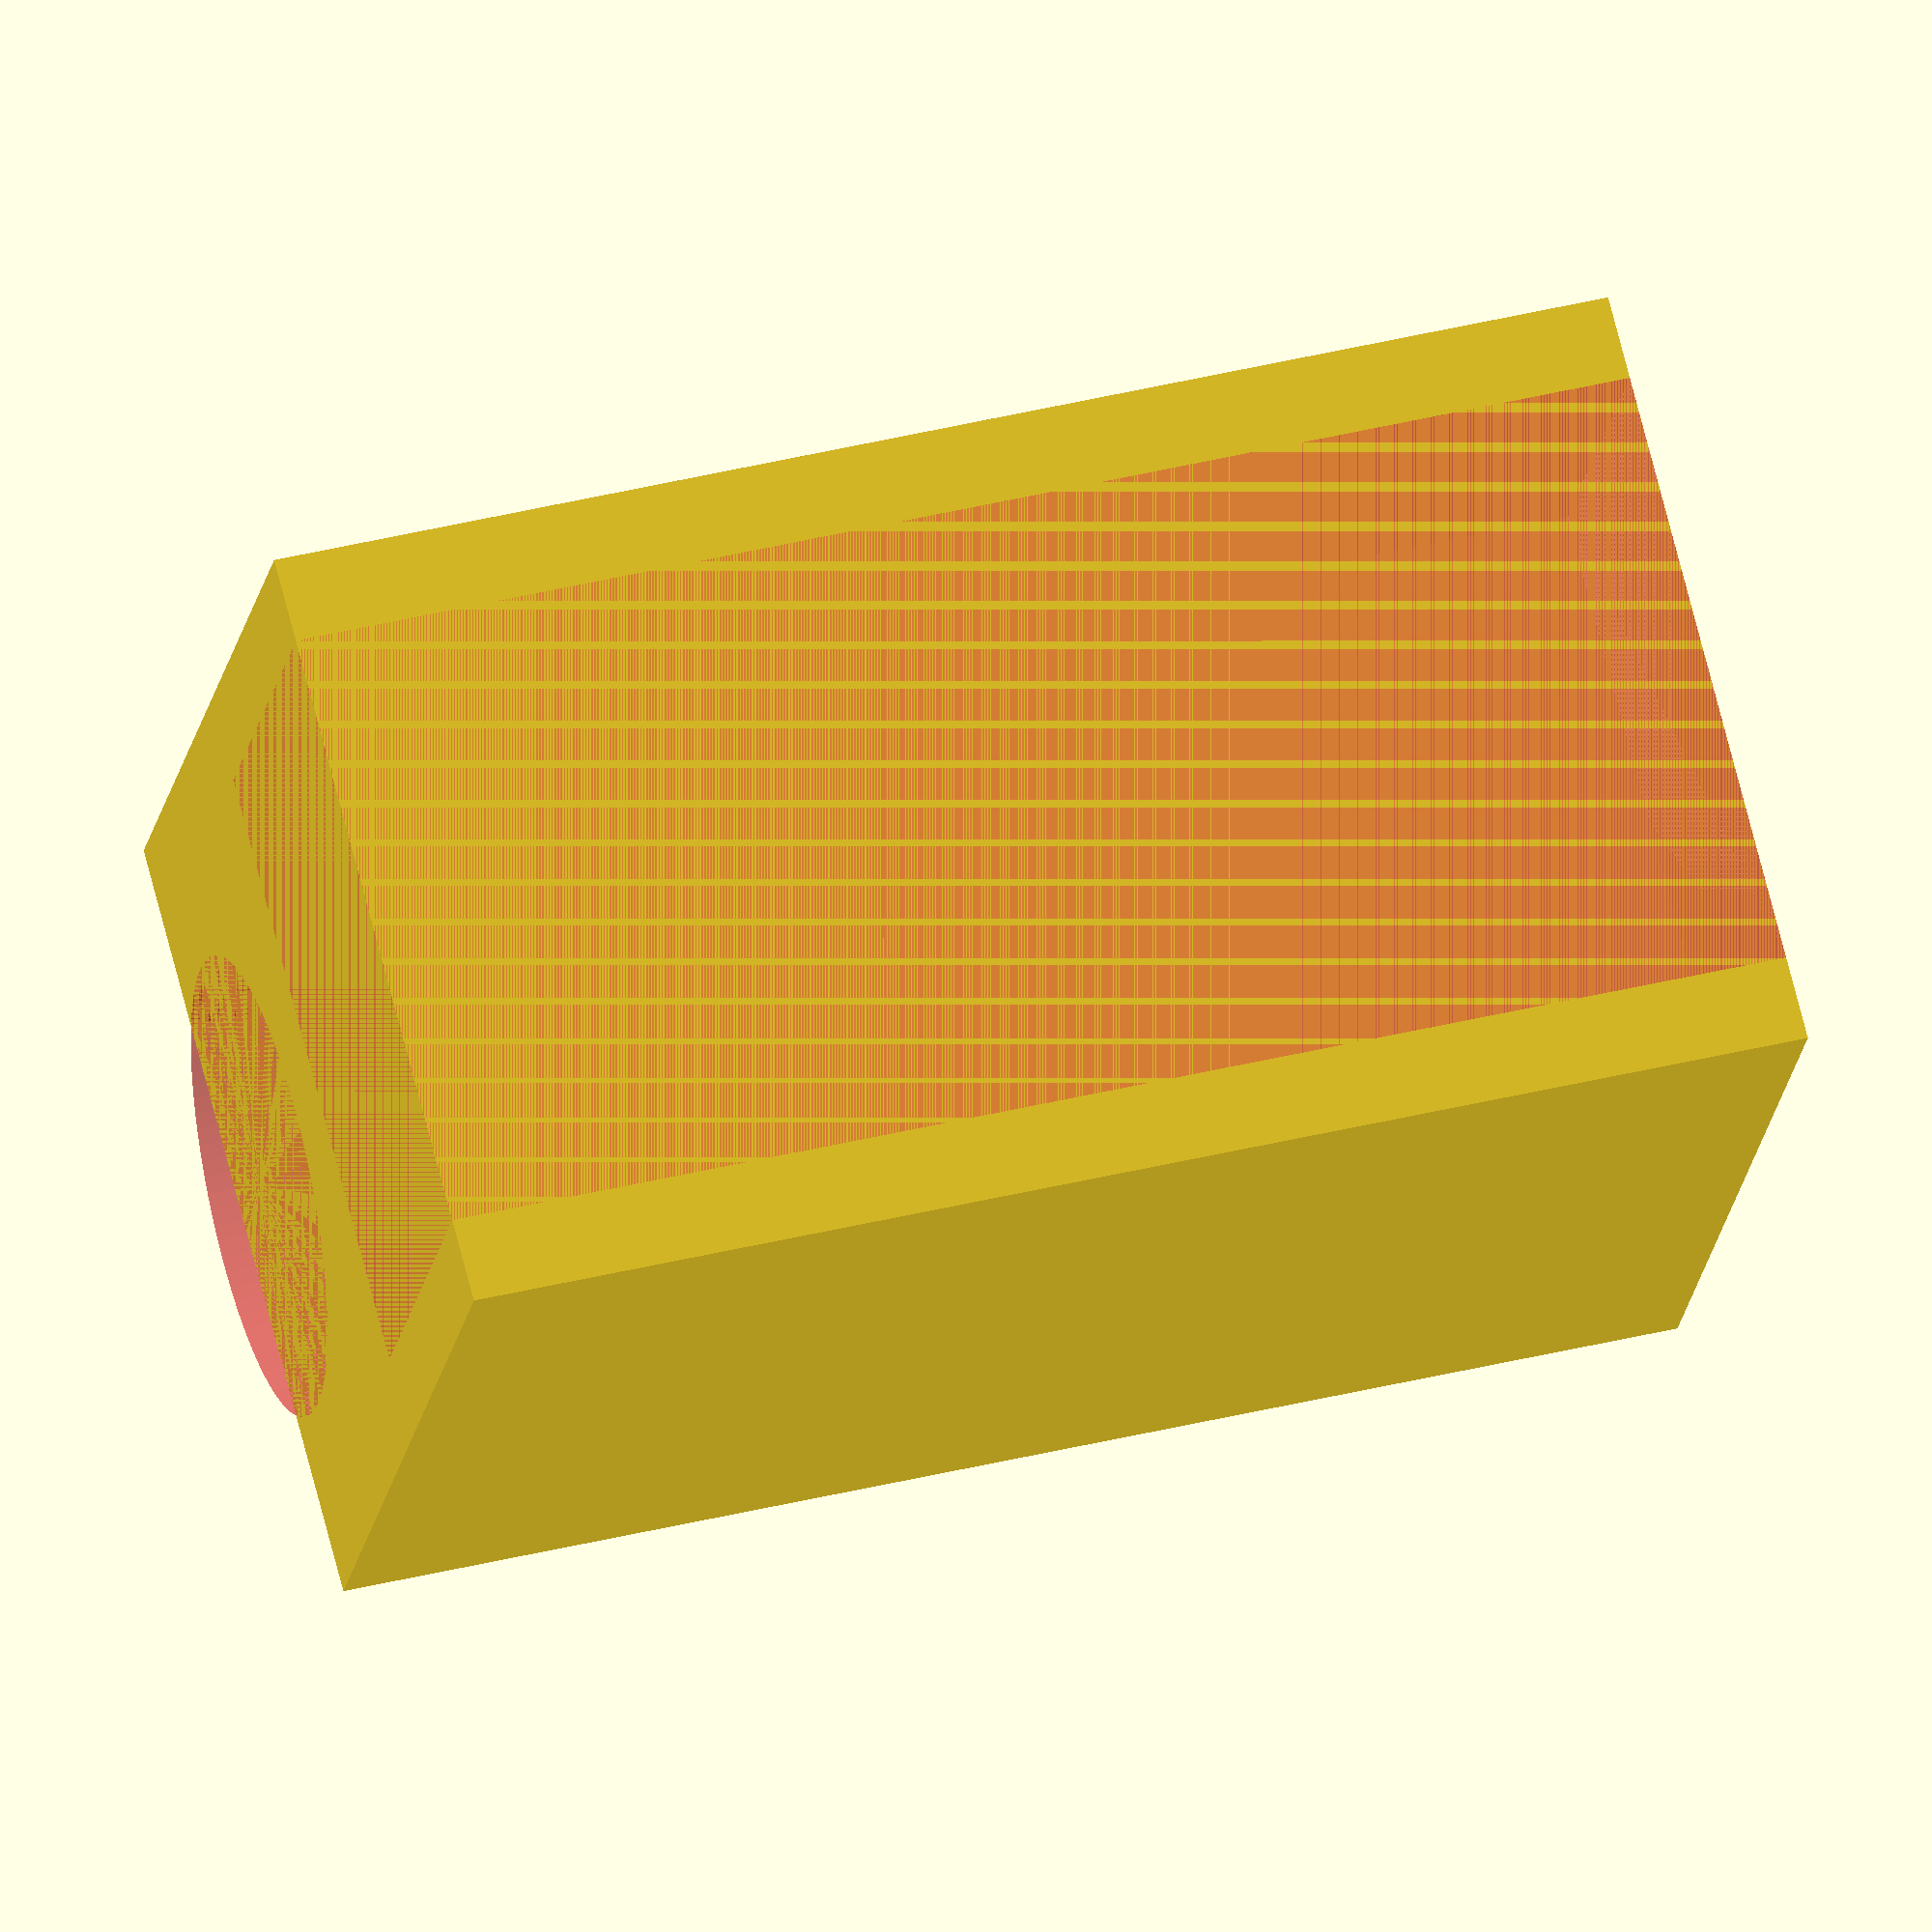
<openscad>
$fn = 90;
height = 40;
depth = 25;

difference(){
	cube([23, depth, height], center=true);
	#translate([0, depth/2-3, 0])
		cylinder(d=13.5, h=height, center=true);
	
	blockDepth = 12;
	#translate([0, -(depth-blockDepth)/2, 0])
		cube([18, blockDepth, height], center=true);
}

</openscad>
<views>
elev=139.6 azim=31.0 roll=106.9 proj=o view=solid
</views>
